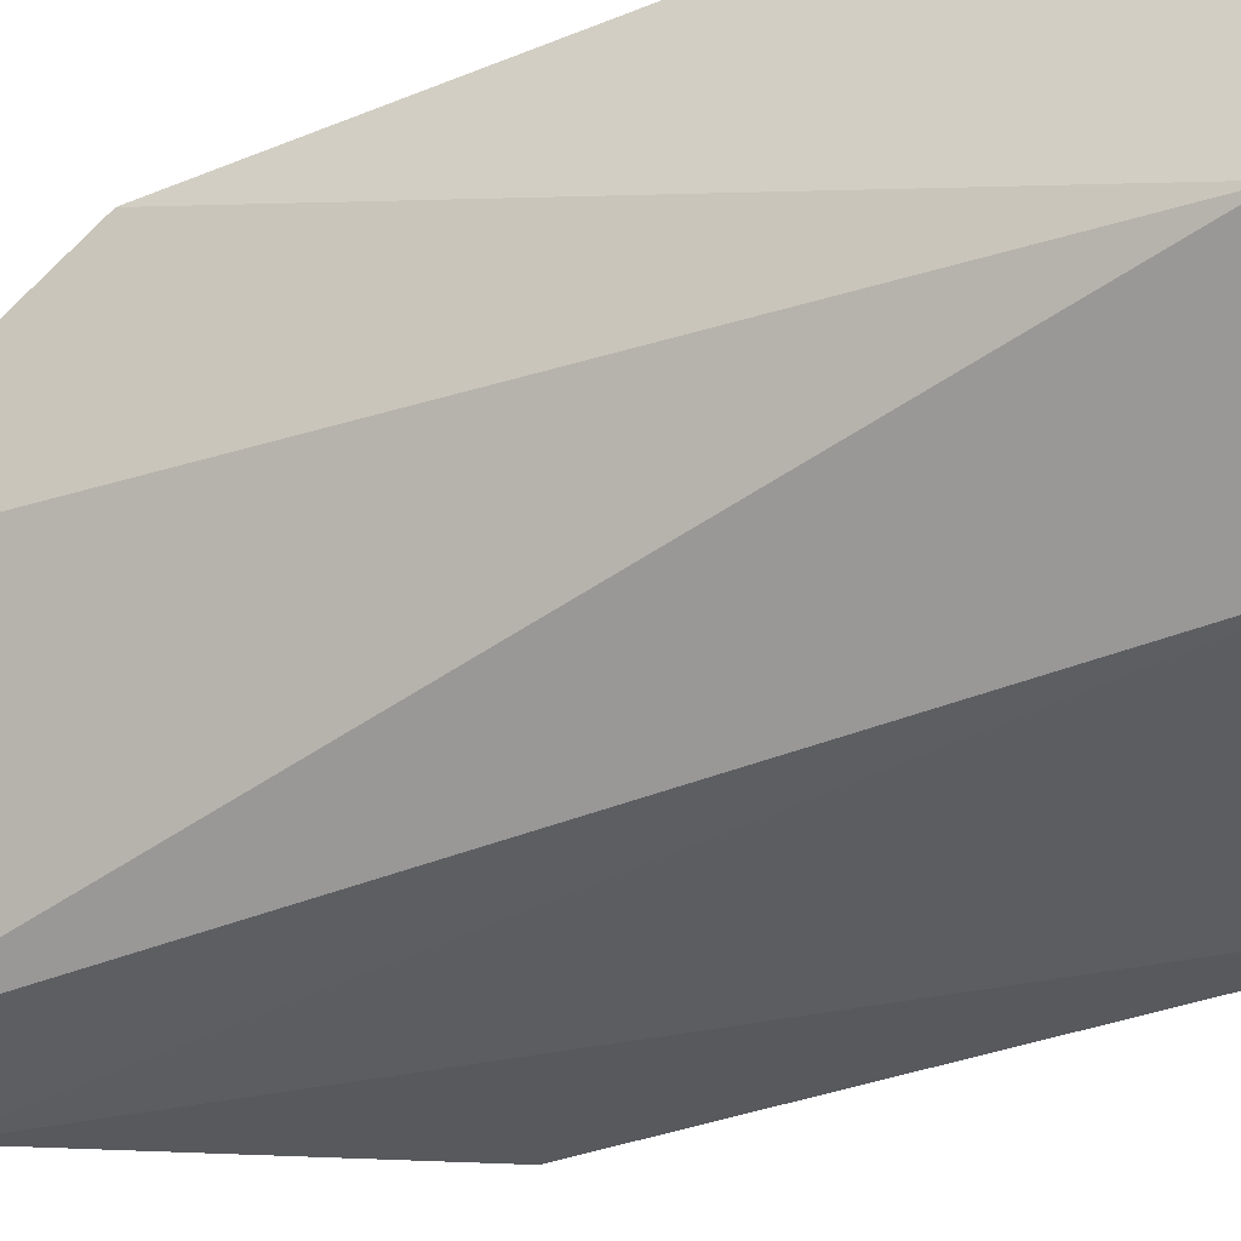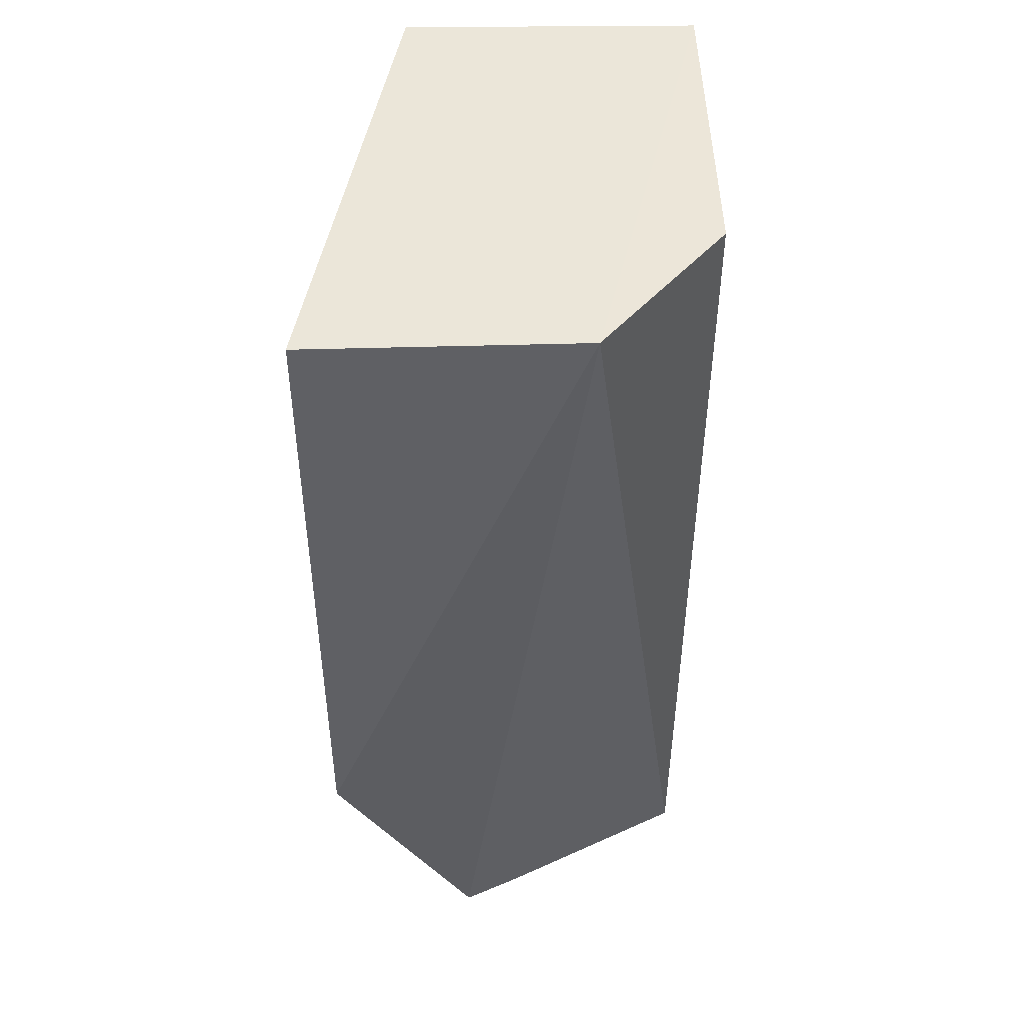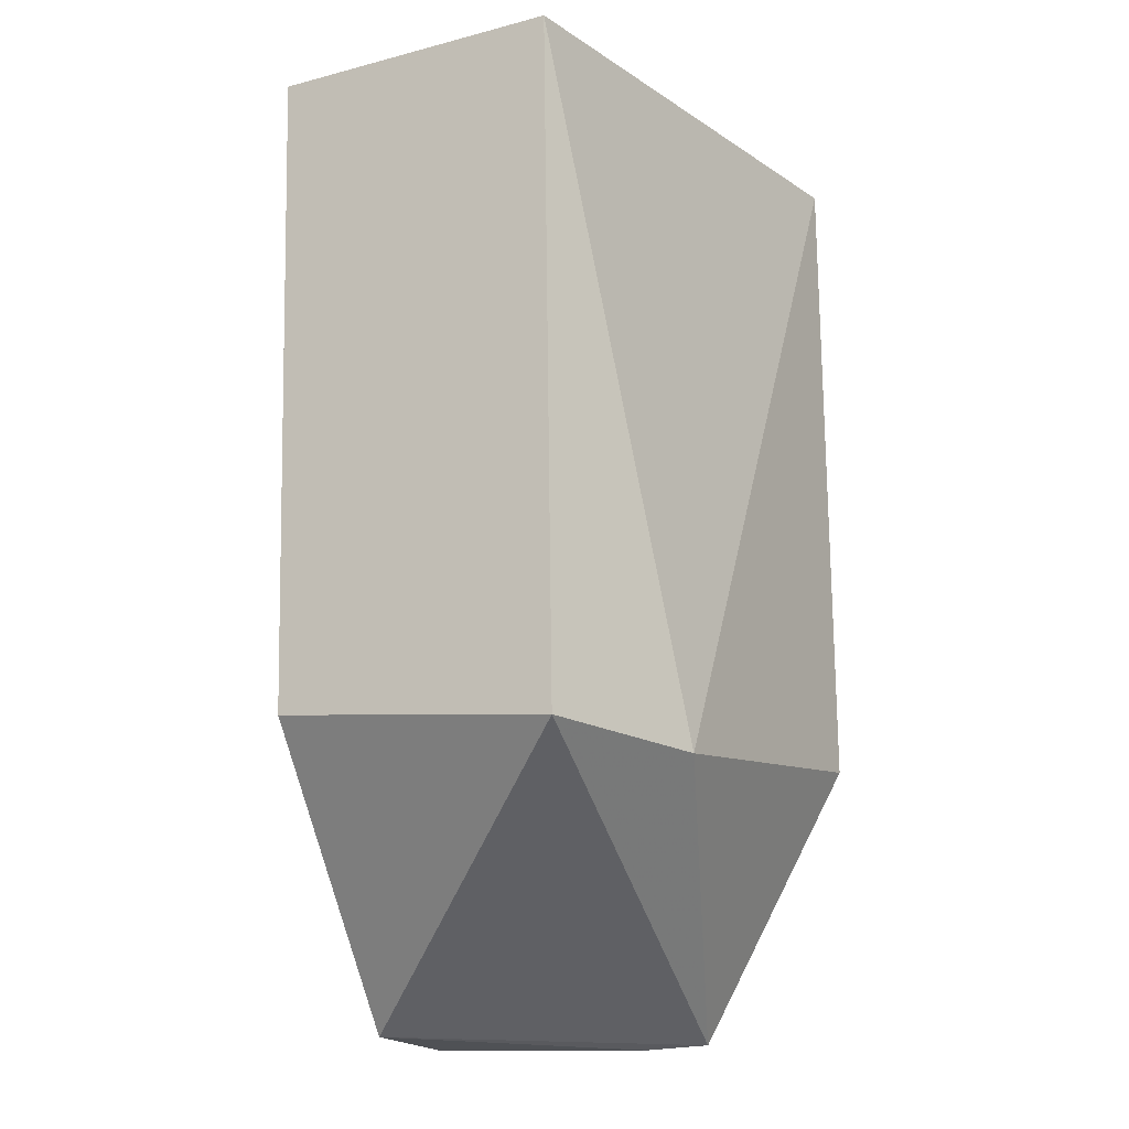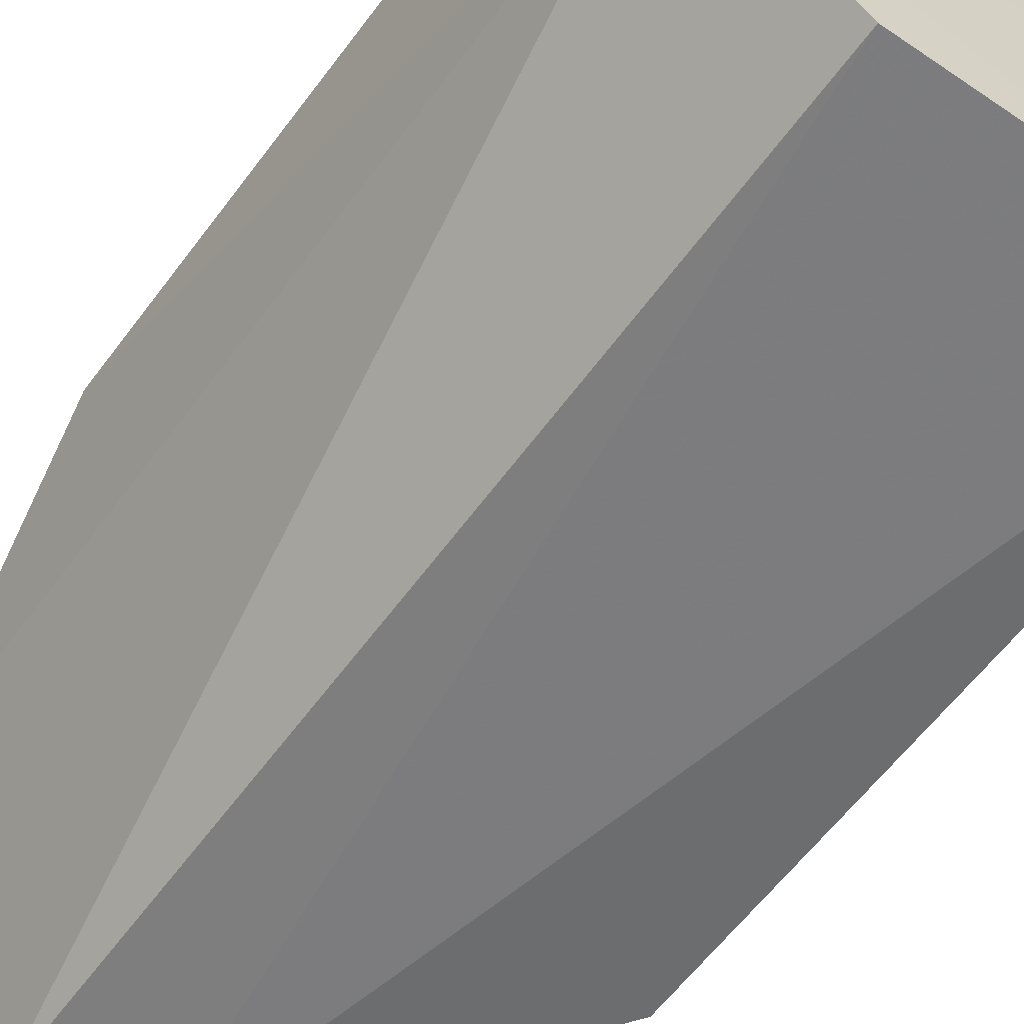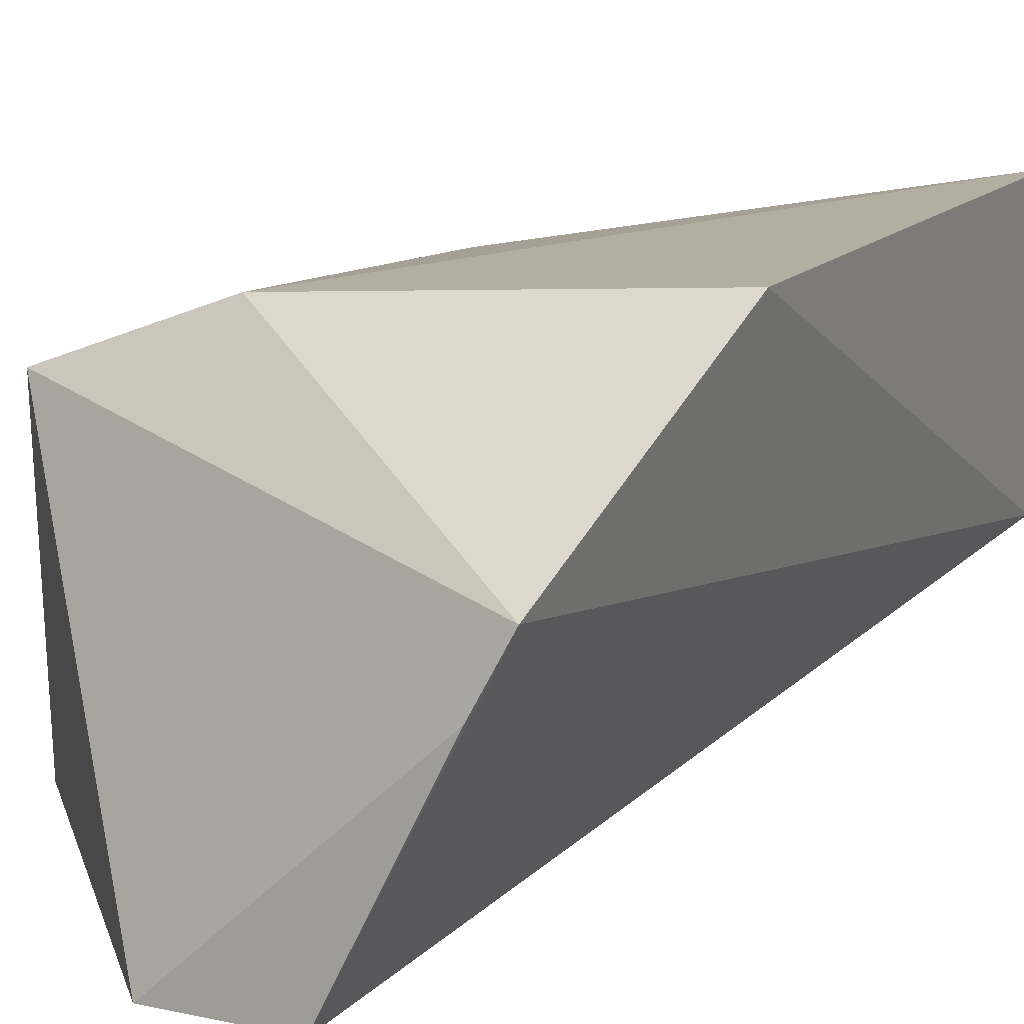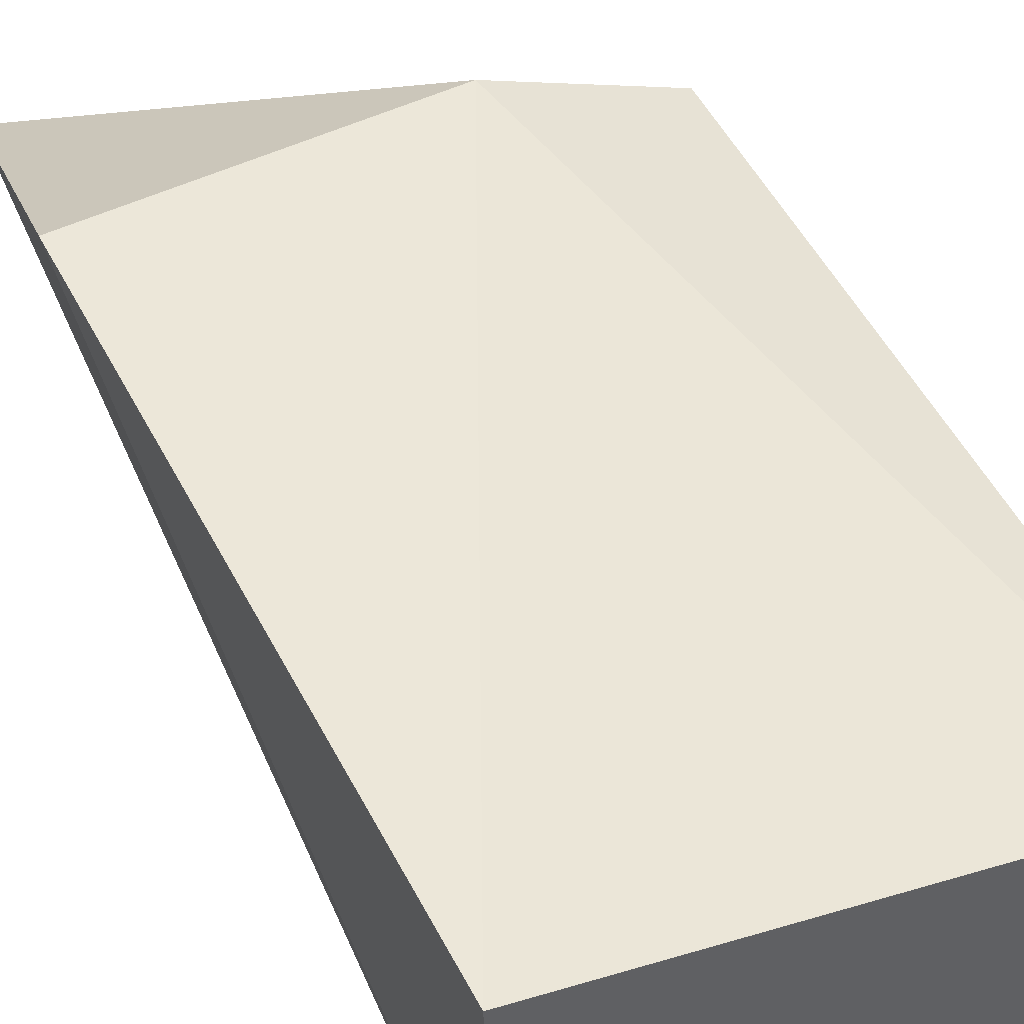
<metadata>
{"format":"obj","ext":"obj","renderer":"f3d","projection":"perspective","resolution":1024,"background":"white","views":[{"elev":-38.1,"azim":118.3,"up":"+Z"},{"elev":47.8,"azim":89.9,"up":"+Y"},{"elev":-16.9,"azim":-62.0,"up":"+Y"},{"elev":-59.6,"azim":144.7,"up":"+Z"},{"elev":12.4,"azim":24.3,"up":"+Z"},{"elev":48.5,"azim":155.0,"up":"+Z"}]}
</metadata>
<code>
v 0.0388 0.06581 0.02813
v 0.03978 0.02071 0.02804
v 0.02834 0.06595 0.001266
v 0.005592 0.06597 0.001829
v 0.006044 0.01877 0.0227
v 0.03849 0.06604 0.009504
v 0.0173 0.01808 0.02681
v 0.005739 0.06594 0.02217
v 0.02877 0.001375 0.001402
v 0.005588 0.02072 0.003101
v 0.0374 0.001697 0.01833
v 0.02097 0.001747 0.001428
v 0.03539 0.001352 0.01449
f 6 3 4
f 6 1 2
f 7 2 1
f 8 6 4
f 8 1 6
f 8 7 1
f 8 5 7
f 9 3 6
f 10 8 4
f 10 5 8
f 11 7 5
f 11 2 7
f 11 9 6
f 11 6 2
f 12 4 3
f 12 3 9
f 12 10 4
f 12 5 10
f 12 11 5
f 13 12 9
f 13 9 11
f 13 11 12

</code>
